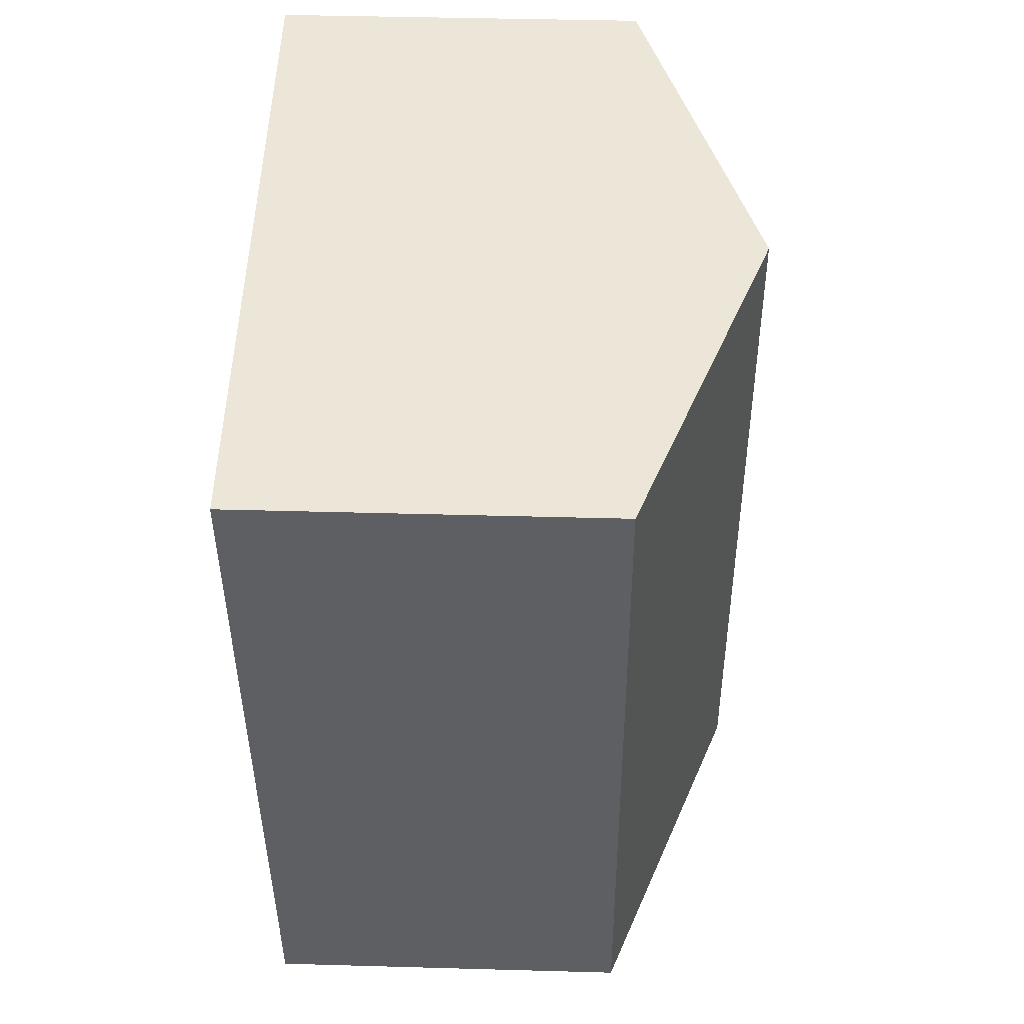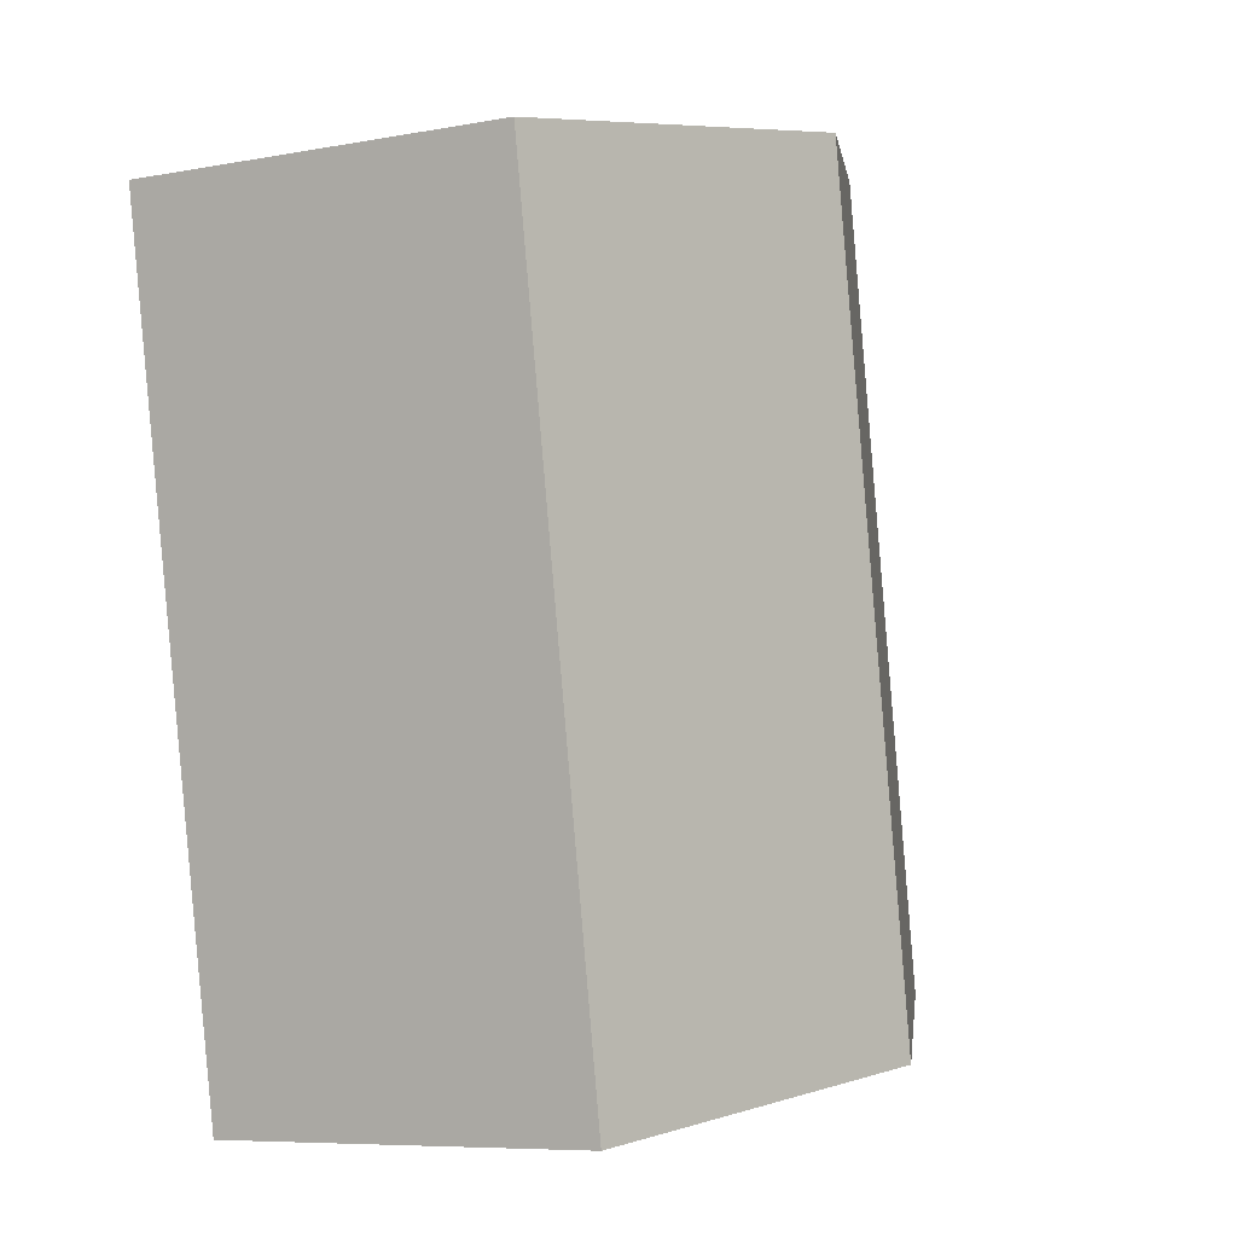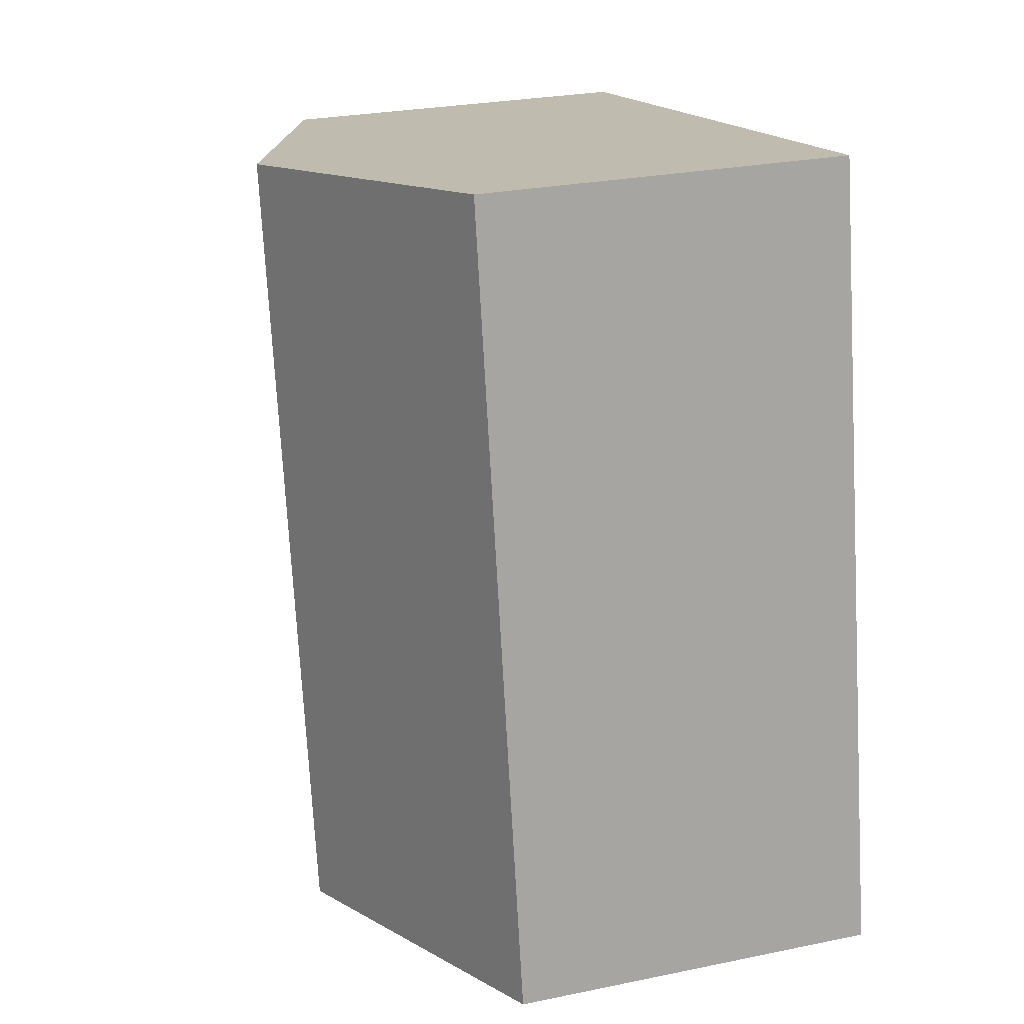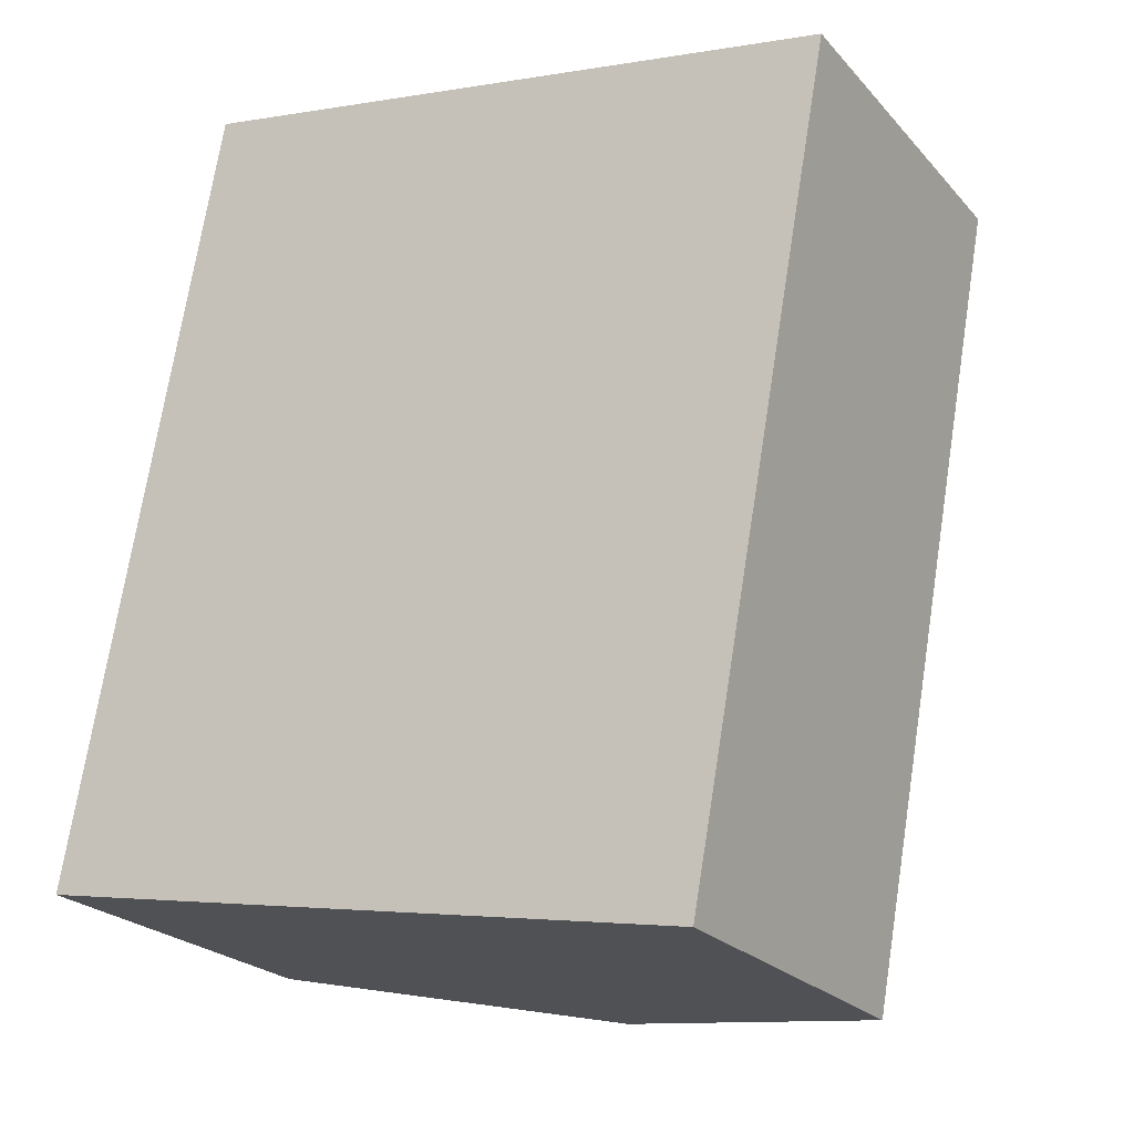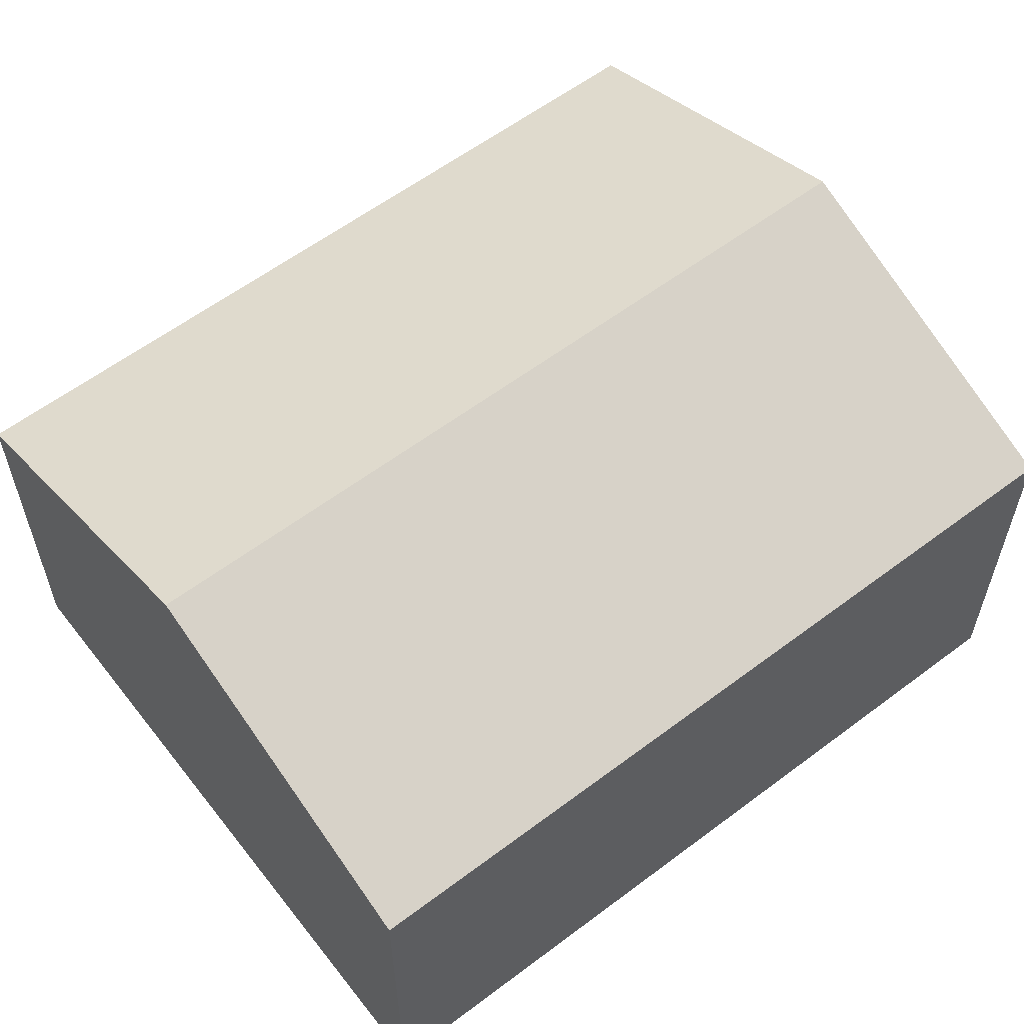
<metadata>
{"format":"obj","ext":"obj","renderer":"f3d","projection":"perspective","resolution":1024,"background":"white","views":[{"elev":40.0,"azim":92.0,"up":"+Z"},{"elev":-7.6,"azim":117.6,"up":"+Z"},{"elev":26.3,"azim":-108.1,"up":"+Z"},{"elev":-23.1,"azim":30.2,"up":"+Z"},{"elev":59.3,"azim":-117.4,"up":"+Y"}]}
</metadata>
<code>
v  5.14 2.849 -0.94
v  3.691 3.831 5.656
v  6.261 2.849 5.186
v  2.57 3.831 -0.47
v  1.121 2.849 6.126
v  0 2.849 1.745e-16
v  0 0 0
v  1.121 -3.751e-16 6.126
v  3.691 -3.463e-16 5.656
v  6.261 -3.176e-16 5.186
v  5.14 5.756e-17 -0.94
v  2.57 2.878e-17 -0.47
g defaultobject
f 1 2 3
f 2 1 4
f 4 5 2
f 5 4 6
f 7 5 6
f 5 7 8
f 8 2 5
f 2 8 3
f 3 8 9
f 3 9 10
f 10 1 3
f 1 10 11
f 4 7 6
f 7 4 1
f 7 1 12
f 12 1 11
f 9 11 10
f 11 9 8
f 11 8 7
f 11 7 12

</code>
